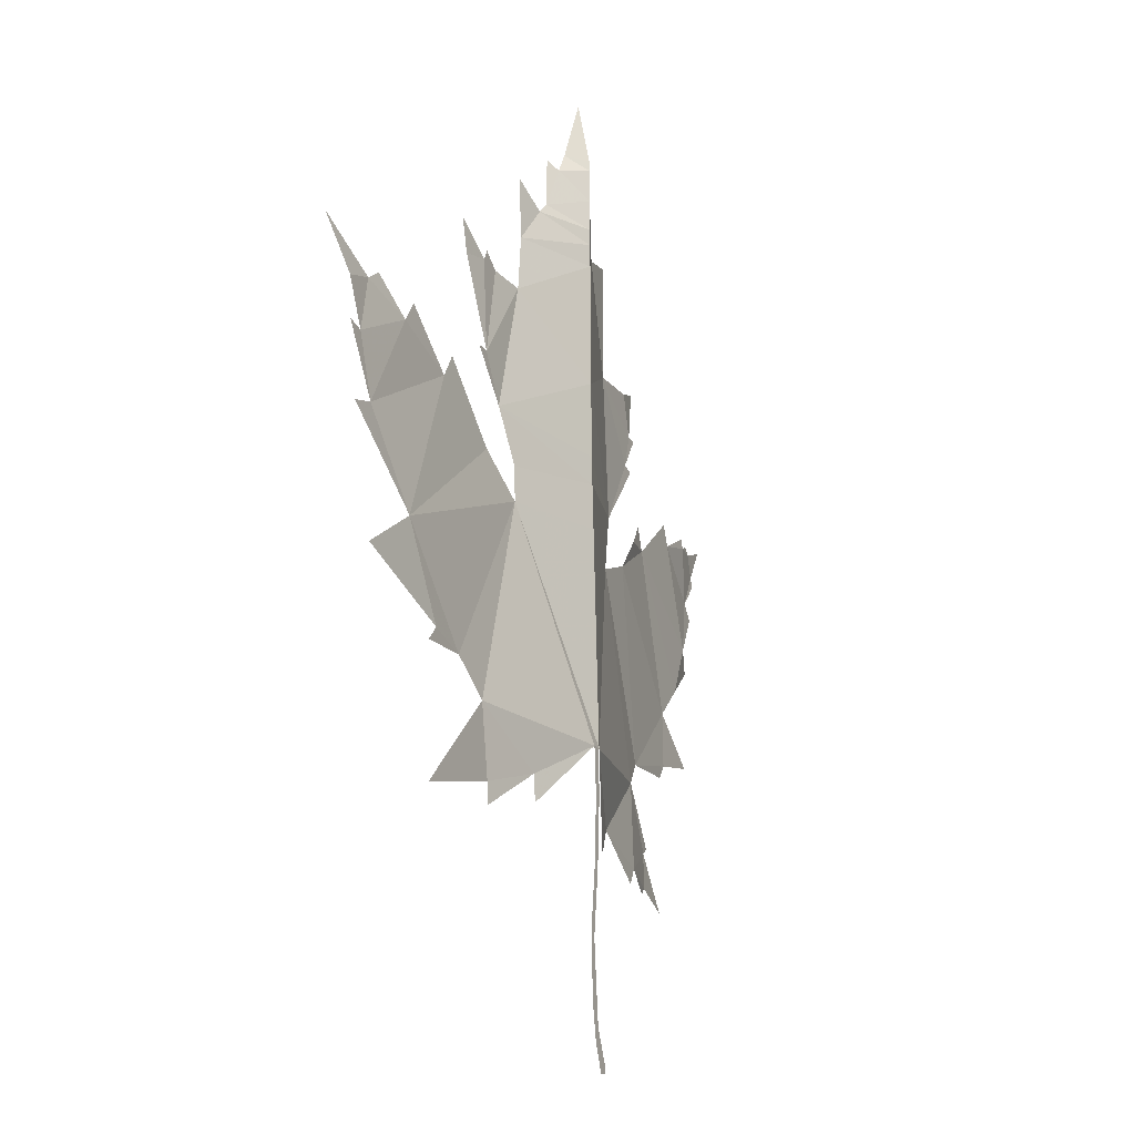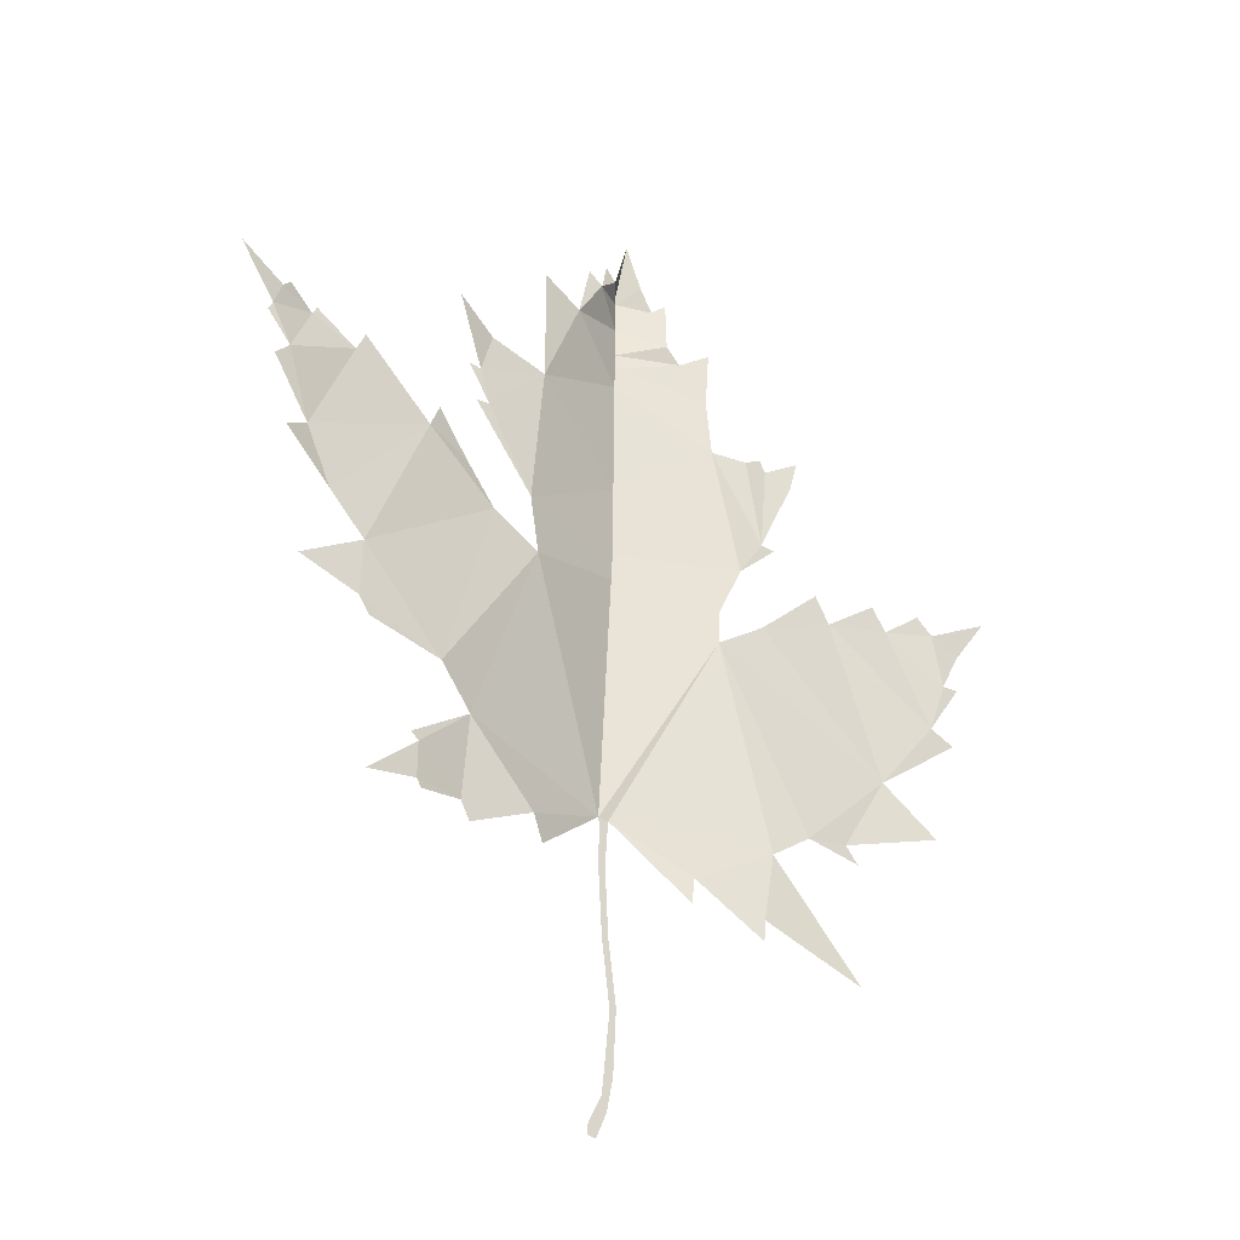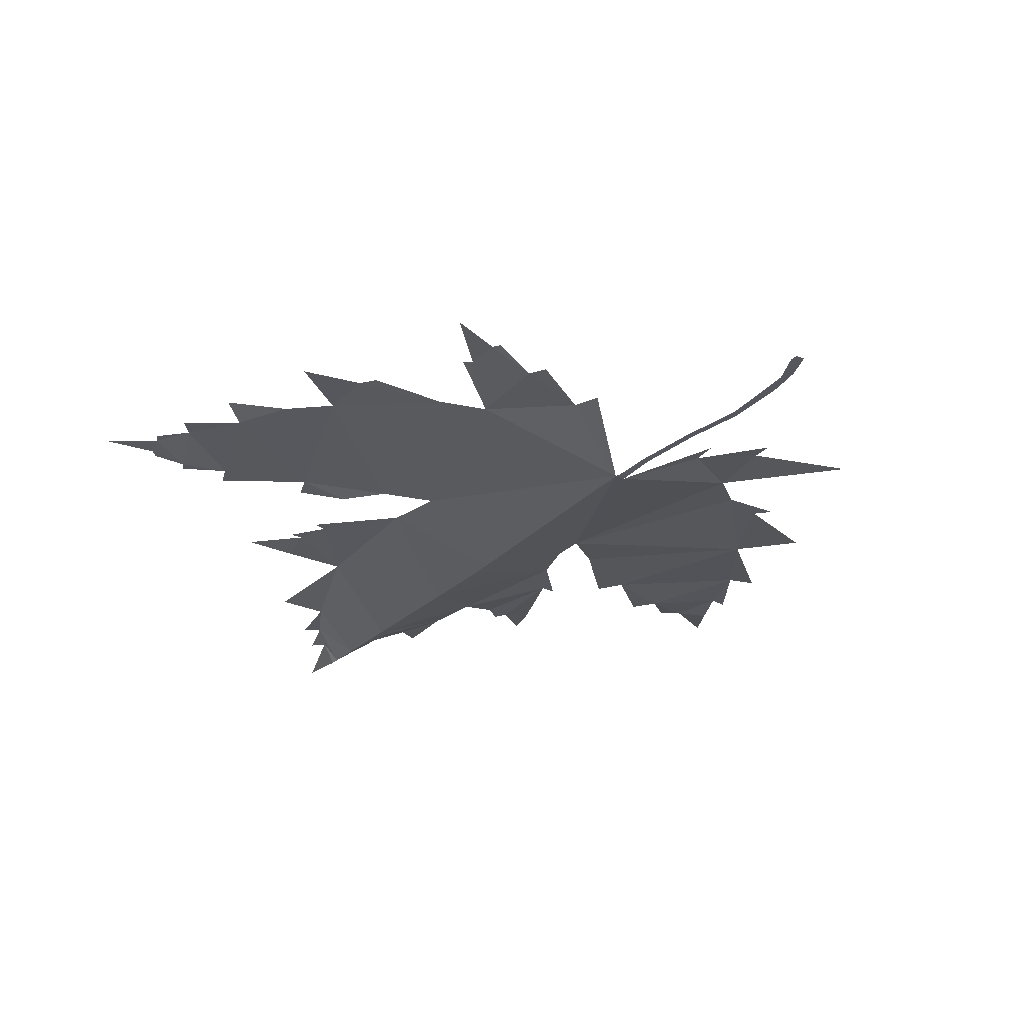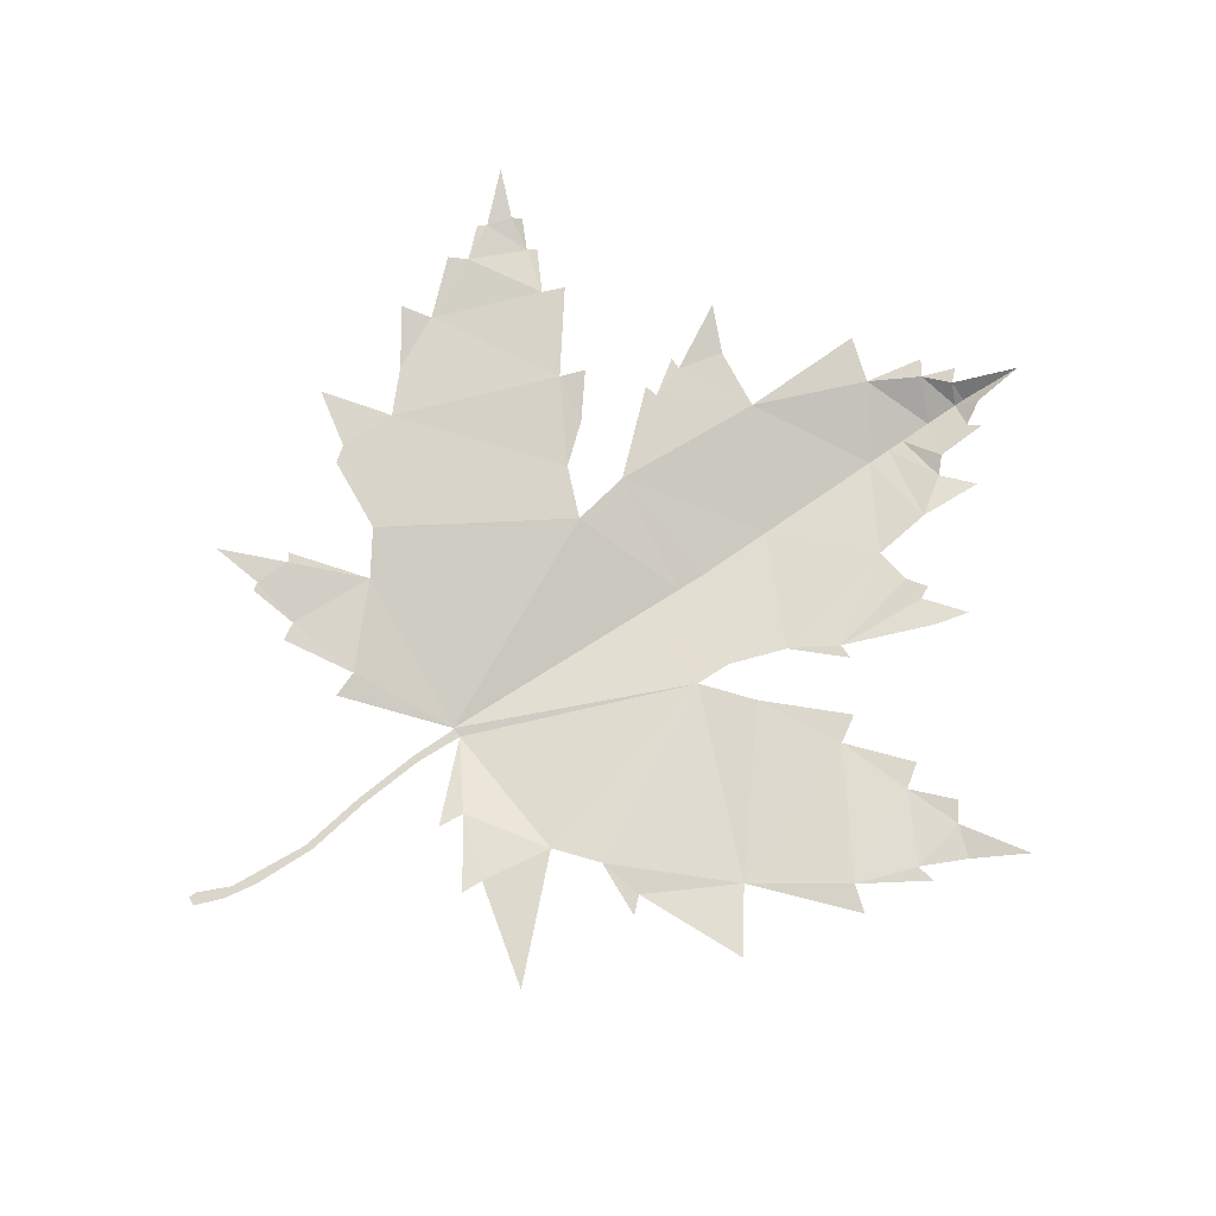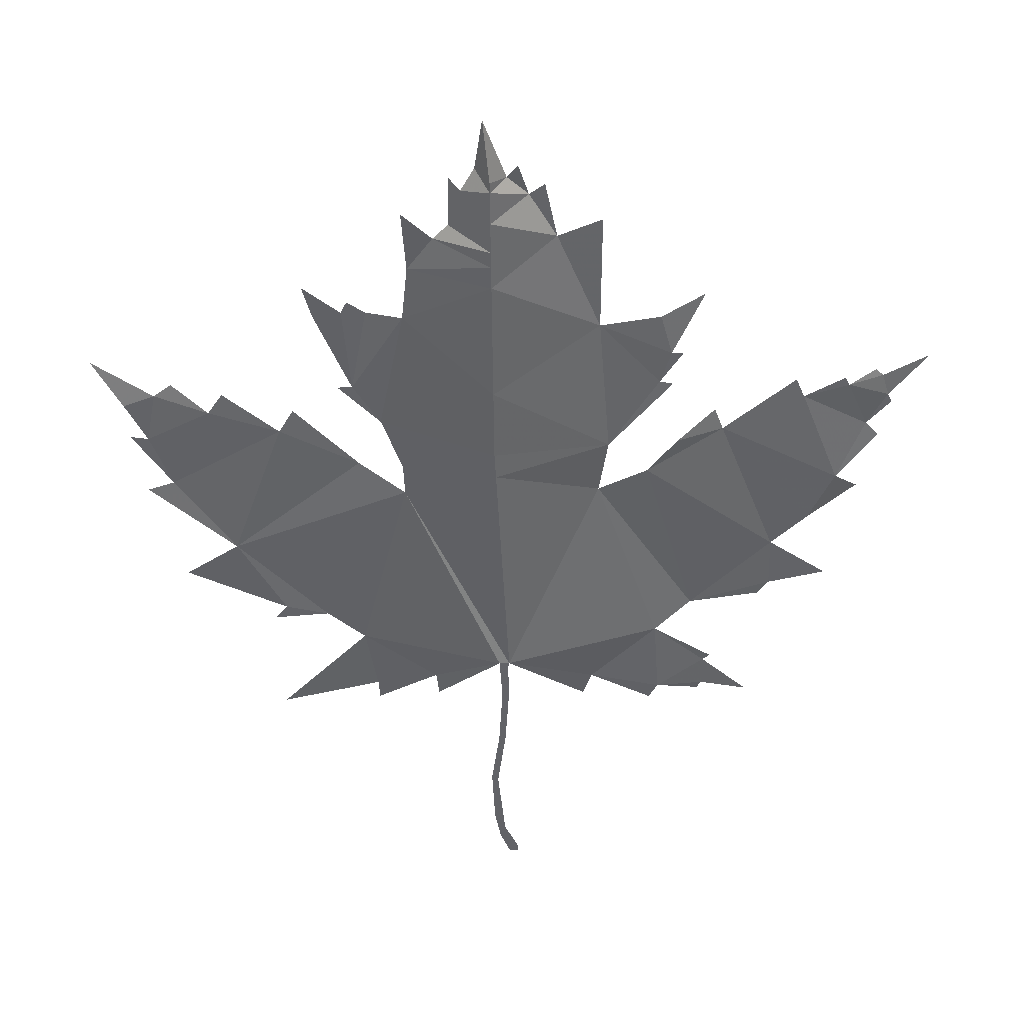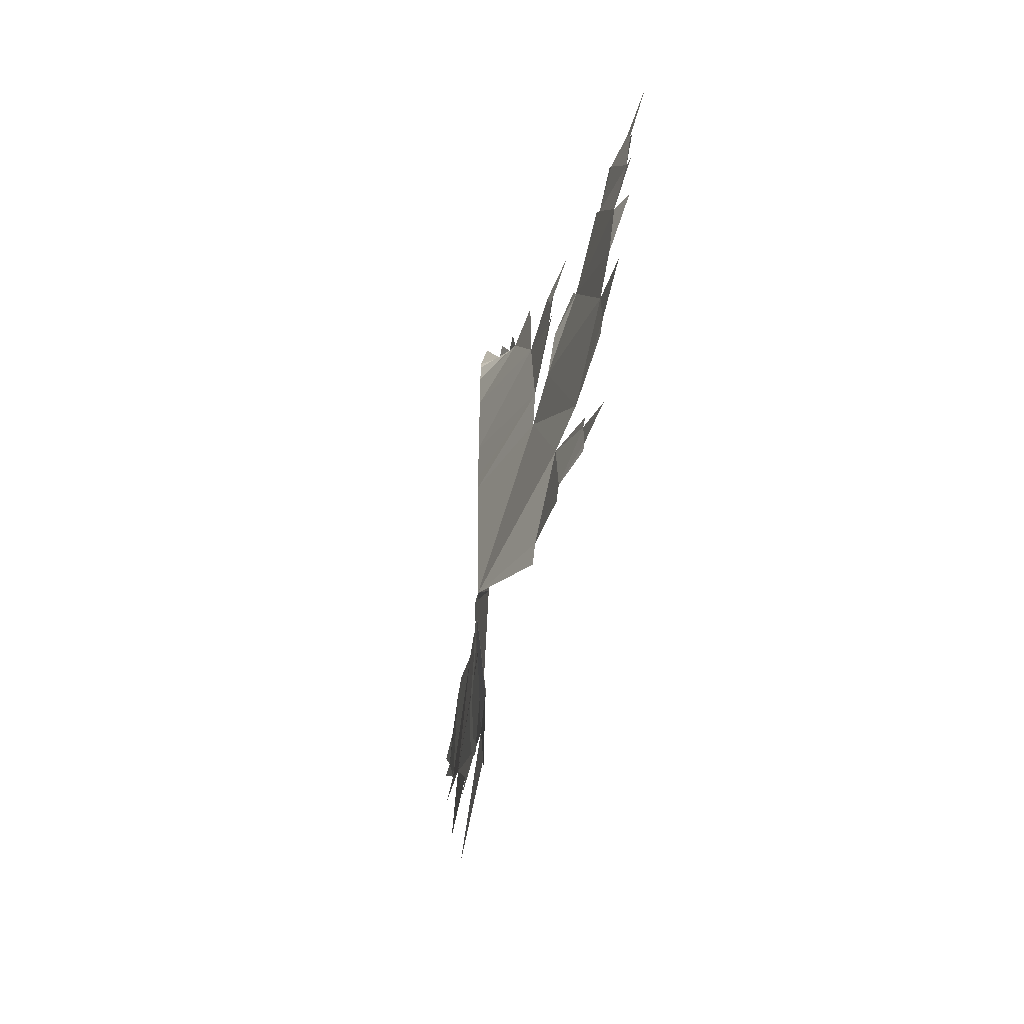
<metadata>
{"format":"obj","ext":"obj","renderer":"f3d","projection":"perspective","resolution":1024,"background":"white","views":[{"elev":-21.3,"azim":113.9,"up":"+Y"},{"elev":-36.9,"azim":-39.2,"up":"+Y"},{"elev":-27.5,"azim":-35.9,"up":"+Z"},{"elev":73.6,"azim":54.5,"up":"+Z"},{"elev":39.1,"azim":178.6,"up":"+Y"},{"elev":-63.1,"azim":-104.7,"up":"+Y"}]}
</metadata>
<code>
o mesh01
v -23.37 -76.66 10.76
v 1.081 -54.43 1.154
v -26.04 -69.1 10.76
v -45.15 -79.77 11.53
v -47.82 -74.88 11.53
v -50.04 26.03 11.53
v -63.83 28.26 14.61
v -41.15 14.92 11.53
v -46.04 -49.99 11.53
v -61.16 -78.88 14.61
v -62.49 -76.66 14.61
v -62.49 -66.44 14.61
v -77.16 -80.66 15.76
v -64.71 -64.66 14.61
v -26.48 8.696 10.76
v -57.16 -41.1 14.61
v -78.94 -38.87 15.76
v -82.05 -34.43 15.76
v -81.61 -17.98 15.76
v -99.39 -30.43 15.76
v -106.9 2.916 18.07
v -92.28 -7.753 15.76
v -99.84 8.251 15.76
v -111.8 22.48 18.07
v -107.8 26.92 18.07
v -87.83 38.93 15.76
v -115 34.93 18.07
v -113.6 37.59 18.07
v -125.2 50.48 19.99
v -111.4 44.71 18.07
v -101.2 42.93 15.76
v -109.2 46.93 18.07
v -99.84 45.59 15.76
v -85.16 45.15 15.76
v -61.16 35.37 14.61
v -47.82 47.37 11.53
v -29.15 25.59 10.76
v -43.82 48.26 11.53
v -50.49 58.49 11.53
v -46.93 58.49 11.53
v -56.27 77.16 14.61
v -43.38 71.38 11.53
v -25.59 69.16 10.76
v -25.59 105.2 10.76
v -12.7 101.2 8.842
v -9.144 118.1 8.842
v -4.698 114.9 8.842
v -1.586 125.2 6.92
v 1.526 121.6 6.92
v 17.53 119.8 9.611
v 14.42 117.2 7.304
v 17.97 104.7 9.611
v 31.31 106.9 11.92
v 22.42 100.3 9.611
v 29.98 88.72 11.92
v 57.99 70.93 14.99
v 49.54 72.71 13.84
v 47.32 46.04 13.84
v 31.76 71.82 11.92
v 42.43 72.71 13.84
v 47.76 76.27 13.84
v 60.65 80.71 14.99
v 39.31 33.15 13.84
v 51.76 46.04 13.84
v 4.194 -54.43 1.153
v 32.65 7.361 11.92
v 46.43 17.59 13.84
v 85.99 -16.2 15.76
v 65.54 36.7 14.99
v 69.99 29.15 14.99
v 86.44 42.48 15.76
v 90.88 35.81 15.76
v 103.8 7.806 18.07
v 101.6 44.71 18.07
v 106.9 40.7 18.07
v 125.1 51.37 20.76
v 116.2 37.15 18.07
v 110 24.7 18.07
v 115.3 25.59 18.07
v 111.8 5.139 18.07
v 58.88 -44.21 14.99
v 102.4 -28.65 18.07
v 71.77 -41.1 14.99
v 75.77 -45.54 14.99
v 47.32 -53.1 13.84
v 74.44 -82 14.99
v 43.76 -73.55 13.84
v 43.32 -79.77 13.84
v 24.64 -66.88 9.611
v 3.277 -67.88 1.153
v 1.443 -56.42 1.154
v 1.137 -67.88 1.154
v 23.75 -74.44 9.611
v 2.36 -87.91 1.154
v 4.347 -87.6 1.153
v 2.513 -129.9 1.154
v 5.875 -124.3 1.153
v 4.805 -106.9 1.154
v -1.767 -139 1.154
v 4.041 -133.8 1.153
v 0.8313 -141.6 1.154
v -1.767 -141.2 1.154
v 6.792 -105.6 1.153
v 4.305 8.001 1.153
v 4.987 21.2 1.153
v 4.58 13.33 1.153
v 33.09 17.59 11.92
v 5.41 29.4 1.153
v 6.06 95.69 1.153
v 6.109 100.7 1.153
v 6.299 120 1.153
v 10.42 124.3 7.304
v 6.329 123.1 1.153
v 5.993 88.83 1.153
v 5.814 70.62 1.153
v 6.201 110 1.153
v 6.136 103.3 1.153
v 6.262 116.2 1.153
v 5.63 51.83 1.153
v 8.194 141.2 3.845
f 1 3 2
f 4 5 3
f 6 8 7
f 3 5 9
f 2 3 9
f 10 11 5
f 11 13 12
f 11 12 5
f 12 9 5
f 14 9 12
f 2 9 15
f 16 15 9
f 17 18 16
f 18 20 19
f 18 19 16
f 16 19 8
f 21 23 22
f 19 22 7
f 23 7 22
f 24 25 23
f 23 25 26
f 27 28 25
f 29 30 28
f 28 30 31
f 25 28 31
f 32 31 30
f 31 26 25
f 33 26 31
f 26 7 23
f 34 7 26
f 19 7 8
f 35 6 7
f 8 15 16
f 36 38 37
f 39 40 38
f 41 42 40
f 37 38 43
f 38 40 43
f 42 43 40
f 44 45 43
f 46 47 45
f 48 49 47
f 50 52 51
f 53 55 54
f 56 58 57
f 59 60 58
f 61 57 60
f 60 57 58
f 62 56 57
f 58 64 63
f 58 63 59
f 2 66 65
f 67 68 66
f 69 70 67
f 70 68 67
f 71 72 70
f 70 72 73
f 74 75 72
f 76 77 75
f 72 75 78
f 77 78 75
f 78 73 72
f 79 73 78
f 73 68 70
f 80 68 73
f 66 68 81
f 82 83 68
f 84 81 83
f 83 81 68
f 81 85 66
f 85 65 66
f 86 87 85
f 88 89 87
f 90 92 91
f 87 89 85
f 89 93 65
f 89 65 85
f 65 91 2
f 94 92 95
f 90 95 92
f 96 98 97
f 99 96 100
f 97 100 96
f 100 101 99
f 102 99 101
f 103 97 98
f 95 103 94
f 98 94 103
f 90 91 65
f 104 2 15
f 2 104 66
f 105 106 15 37
f 106 105 107
f 105 108 63 107
f 108 105 37
f 104 106 107 66
f 106 104 15
f 109 110 54 55
f 110 109 45
f 111 113 112 51
f 113 111 49
f 114 115 43 45
f 115 114 59
f 116 117 45 47
f 117 116 52
f 111 118 47 49
f 118 111 51
f 116 118 51 52
f 118 116 47
f 114 109 55 59
f 109 114 45
f 110 117 52 54
f 117 110 45
f 119 115 59 63
f 115 119 43
f 108 119 63
f 119 108 37 43
f 113 120 112
f 120 113 49

</code>
